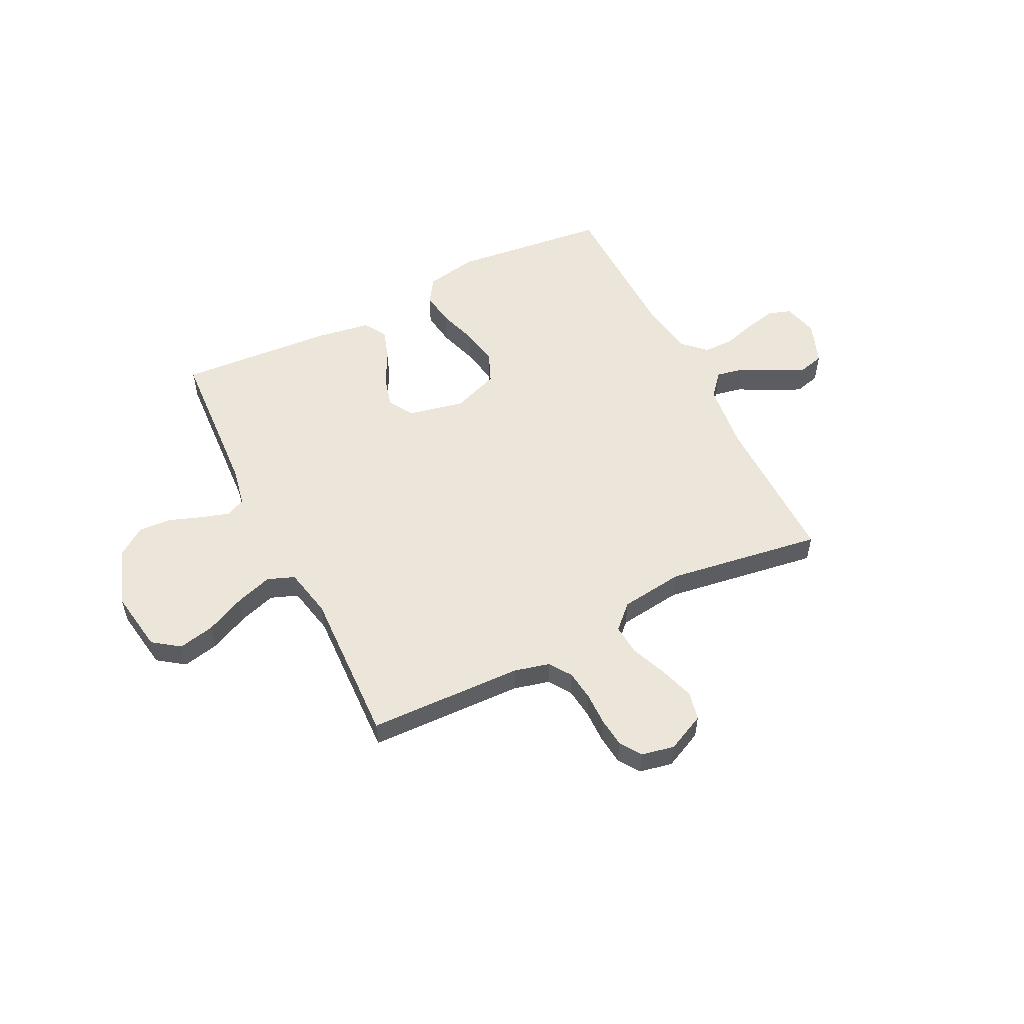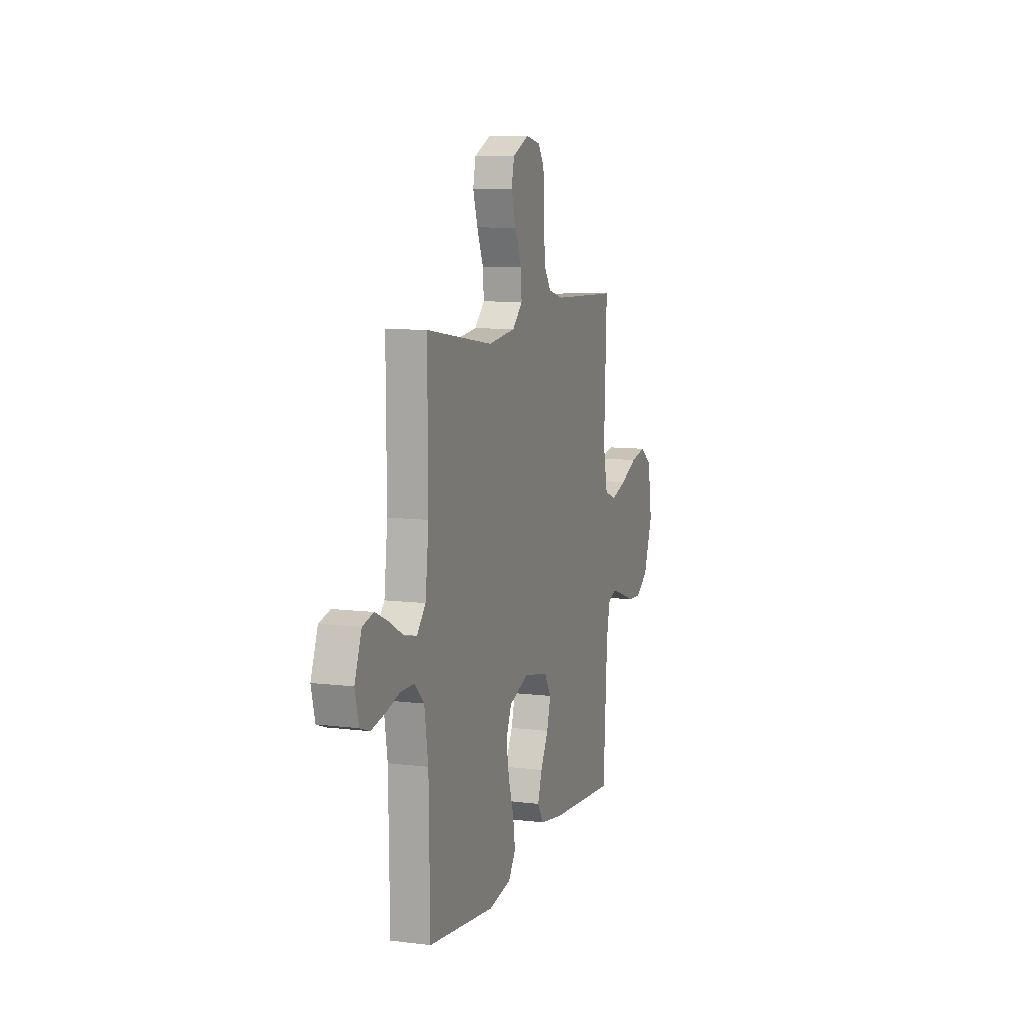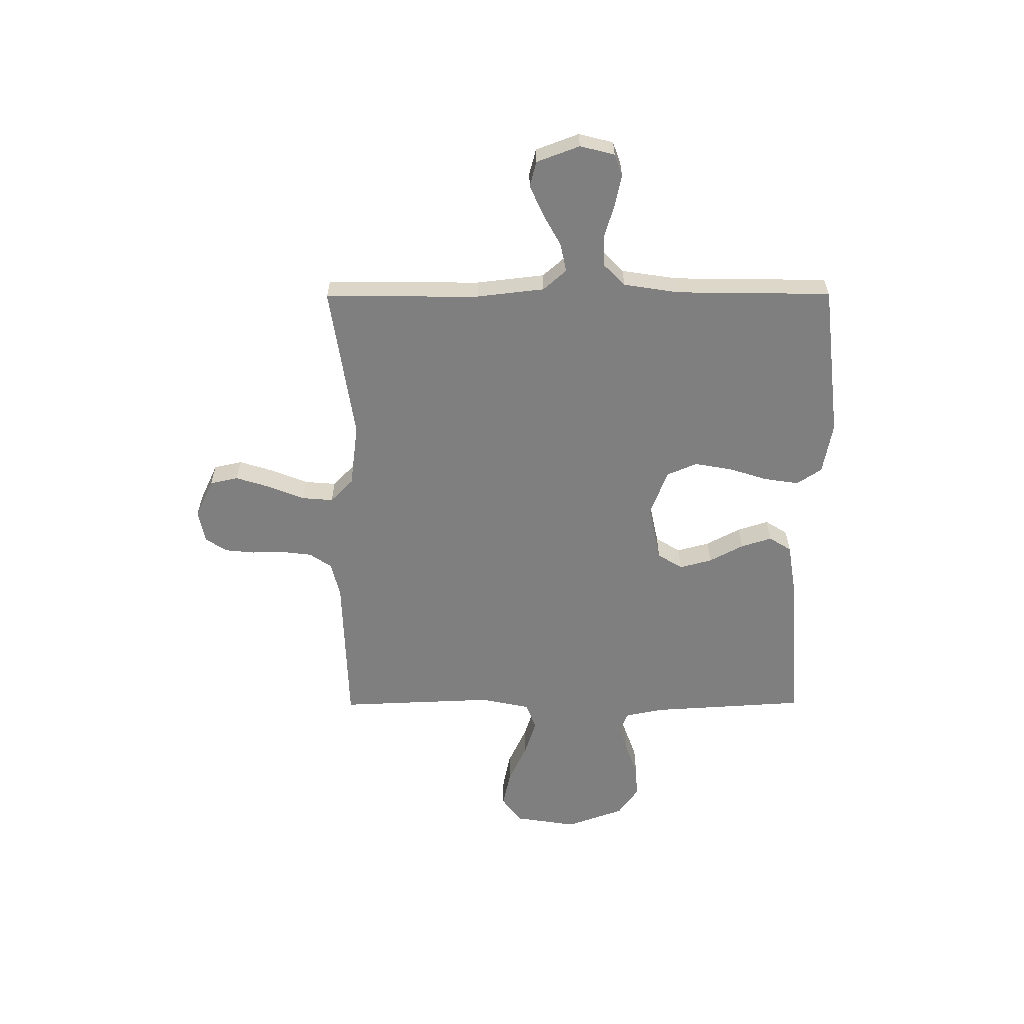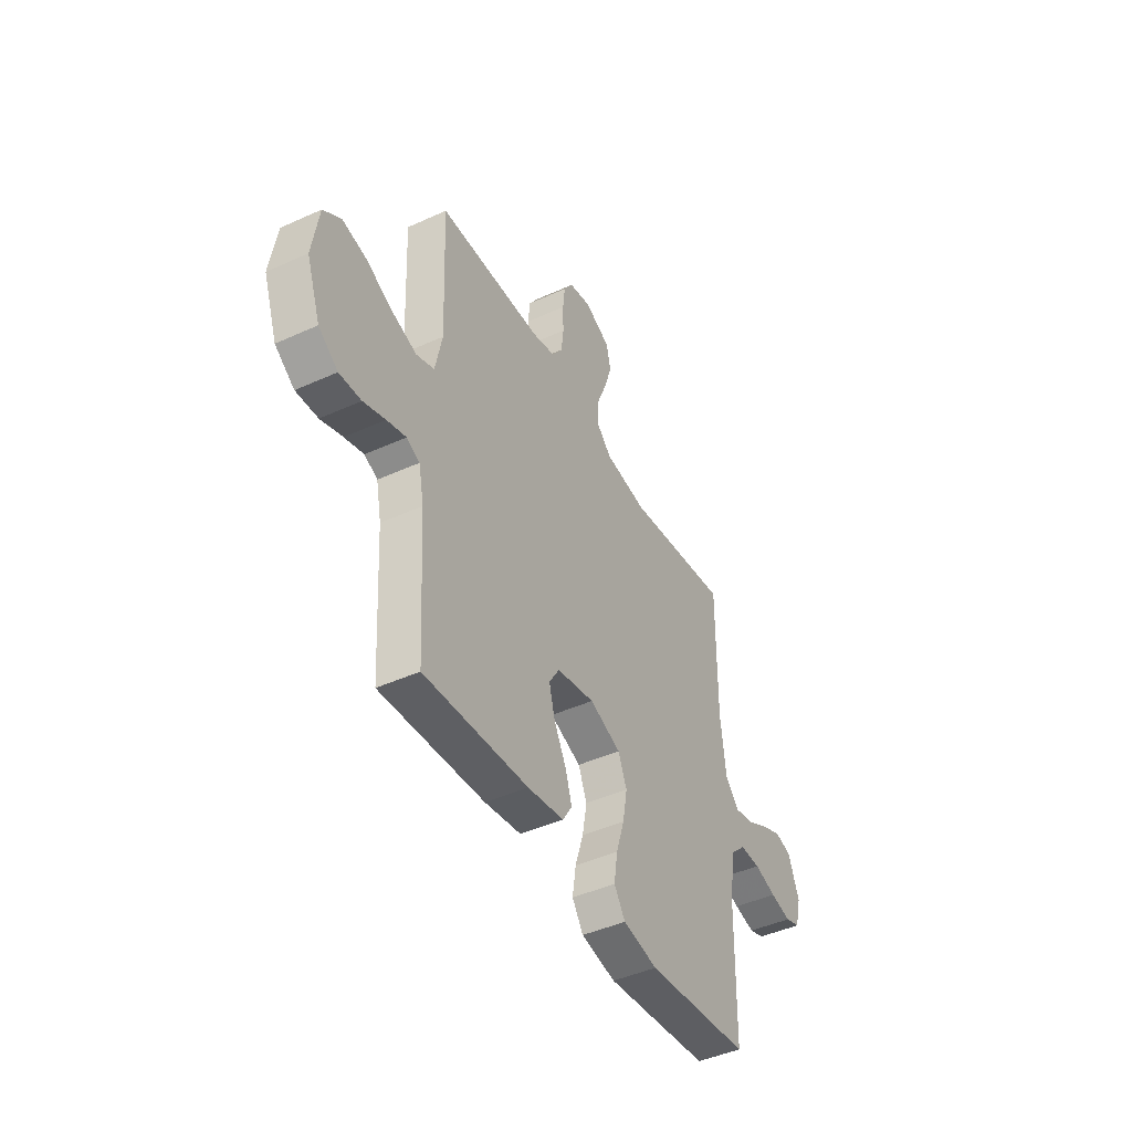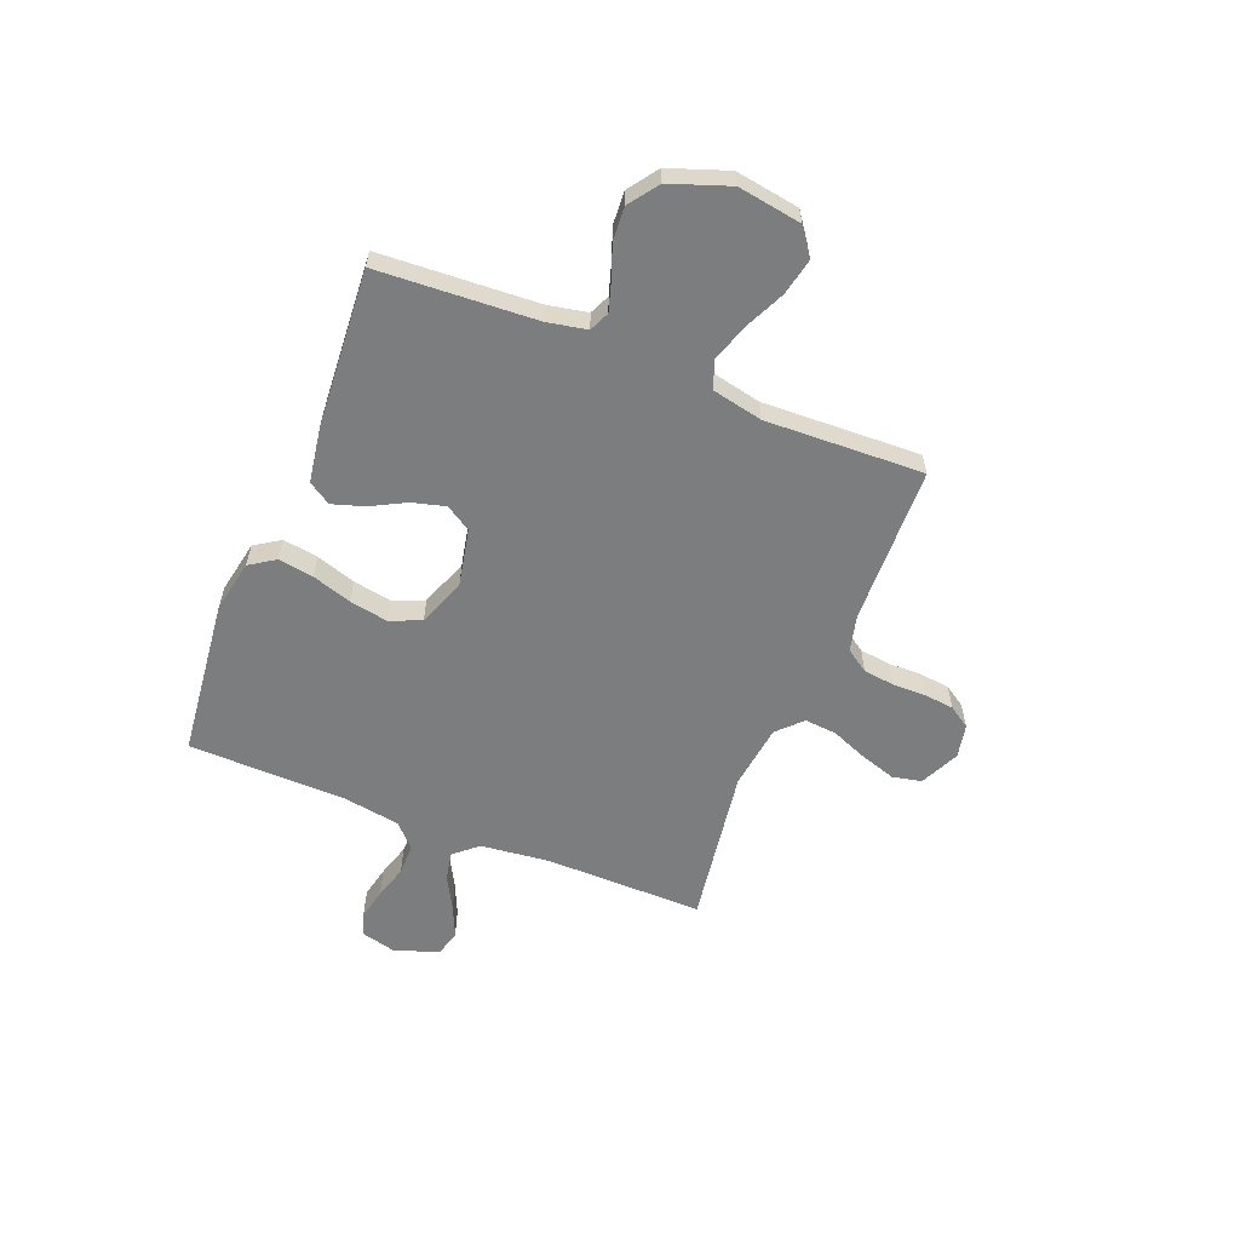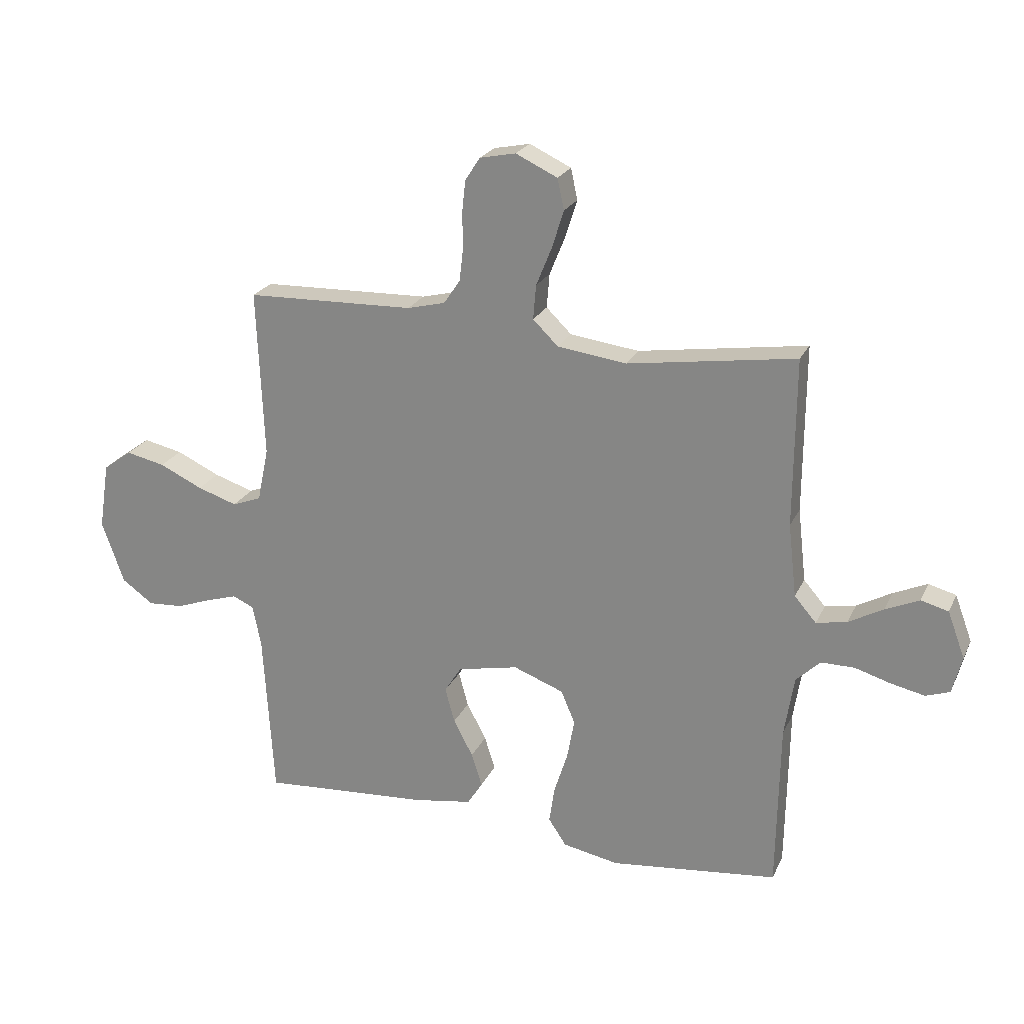
<metadata>
{"format":"obj","ext":"obj","renderer":"f3d","projection":"perspective","resolution":1024,"background":"white","views":[{"elev":54.3,"azim":-26.5,"up":"+Y"},{"elev":8.9,"azim":108.6,"up":"+Z"},{"elev":-59.8,"azim":90.3,"up":"+Y"},{"elev":-44.7,"azim":-62.2,"up":"+Z"},{"elev":-59.0,"azim":-111.9,"up":"+Y"},{"elev":23.1,"azim":20.2,"up":"+Z"}]}
</metadata>
<code>
v 0.5 0.07 -0.5
v 0.2 0.07 -0.534
v 0.1 0.07 -0.515
v 0.068 0.07 -0.467
v 0.078 0.07 -0.4
v 0.102 0.07 -0.325
v 0.115 0.07 -0.252
v 0.09 0.07 -0.193
v 0 0.07 -0.159
v -0.109 0.07 -0.182
v -0.139 0.07 -0.23
v -0.122 0.07 -0.293
v -0.087 0.07 -0.359
v -0.068 0.07 -0.419
v -0.095 0.07 -0.462
v -0.2 0.07 -0.479
v -0.5 0.07 -0.5
v -0.518 0.07 -0.2
v -0.533 0.07 -0.125
v -0.571 0.07 -0.108
v -0.626 0.07 -0.125
v -0.689 0.07 -0.148
v -0.752 0.07 -0.152
v -0.808 0.07 -0.112
v -0.848 0.07 0
v -0.829 0.07 0.121
v -0.778 0.07 0.158
v -0.708 0.07 0.143
v -0.631 0.07 0.107
v -0.56 0.07 0.084
v -0.508 0.07 0.104
v -0.488 0.07 0.2
v -0.5 0.07 0.5
v -0.2 0.07 0.509
v -0.132 0.07 0.526
v -0.103 0.07 0.569
v -0.096 0.07 0.628
v -0.097 0.07 0.691
v -0.091 0.07 0.748
v -0.064 0.07 0.789
v 0 0.07 0.802
v 0.074 0.07 0.767
v 0.086 0.07 0.712
v 0.065 0.07 0.645
v 0.037 0.07 0.576
v 0.032 0.07 0.515
v 0.077 0.07 0.471
v 0.2 0.07 0.455
v 0.5 0.07 0.5
v 0.498 0.07 0.2
v 0.513 0.07 0.069
v 0.552 0.07 0.024
v 0.607 0.07 0.035
v 0.669 0.07 0.069
v 0.729 0.07 0.096
v 0.778 0.07 0.083
v 0.809 0.07 0
v 0.792 0.07 -0.067
v 0.749 0.07 -0.082
v 0.689 0.07 -0.069
v 0.625 0.07 -0.05
v 0.565 0.07 -0.05
v 0.522 0.07 -0.092
v 0.505 0.07 -0.2
v 0.5 0 -0.5
v 0.2 0 -0.534
v 0.1 0 -0.515
v 0.068 0 -0.467
v 0.078 0 -0.4
v 0.102 0 -0.325
v 0.115 0 -0.252
v 0.09 0 -0.193
v 0 0 -0.159
v -0.109 0 -0.182
v -0.139 0 -0.23
v -0.122 0 -0.293
v -0.087 0 -0.359
v -0.068 0 -0.419
v -0.095 0 -0.462
v -0.2 0 -0.479
v -0.5 0 -0.5
v -0.518 0 -0.2
v -0.533 0 -0.125
v -0.571 0 -0.108
v -0.626 0 -0.125
v -0.689 0 -0.148
v -0.752 0 -0.152
v -0.808 0 -0.112
v -0.848 0 0
v -0.829 0 0.121
v -0.778 0 0.158
v -0.708 0 0.143
v -0.631 0 0.107
v -0.56 0 0.084
v -0.508 0 0.104
v -0.488 0 0.2
v -0.5 0 0.5
v -0.2 0 0.509
v -0.132 0 0.526
v -0.103 0 0.569
v -0.096 0 0.628
v -0.097 0 0.691
v -0.091 0 0.748
v -0.064 0 0.789
v 0 0 0.802
v 0.074 0 0.767
v 0.086 0 0.712
v 0.065 0 0.645
v 0.037 0 0.576
v 0.032 0 0.515
v 0.077 0 0.471
v 0.2 0 0.455
v 0.5 0 0.5
v 0.498 0 0.2
v 0.513 0 0.069
v 0.552 0 0.024
v 0.607 0 0.035
v 0.669 0 0.069
v 0.729 0 0.096
v 0.778 0 0.083
v 0.809 0 0
v 0.792 0 -0.067
v 0.749 0 -0.082
v 0.689 0 -0.069
v 0.625 0 -0.05
v 0.565 0 -0.05
v 0.522 0 -0.092
v 0.505 0 -0.2
f 59 60 61
f 58 59 61
f 57 58 61
f 56 57 61
f 55 56 61
f 54 55 61
f 53 54 61
f 52 53 61 62
f 51 52 62 63
f 48 49 50
f 51 63 64
f 50 51 64
f 48 50 64
f 47 48 64
f 43 44 45
f 42 43 45
f 41 42 45
f 40 41 45
f 39 40 45
f 38 39 45
f 37 38 45
f 36 37 45 46
f 47 64 1
f 46 47 1
f 36 46 1
f 35 36 1
f 27 28 29
f 26 27 29
f 25 26 29
f 24 25 29
f 23 24 29
f 22 23 29
f 21 22 29
f 20 21 29 30
f 19 20 30 31
f 16 17 18
f 15 16 18
f 14 15 18
f 13 14 18
f 12 13 18
f 19 31 32
f 18 19 32
f 12 18 32
f 11 12 32
f 4 5 6
f 3 4 6
f 2 3 6
f 1 2 6
f 1 6 7
f 1 7 8
f 35 1 8
f 34 35 8
f 32 33 34
f 11 32 34
f 10 11 34
f 34 8 9
f 9 10 34
f 125 124 123
f 125 123 122
f 125 122 121
f 125 121 120
f 125 120 119
f 125 119 118
f 125 118 117
f 126 125 117 116
f 127 126 116 115
f 114 113 112
f 128 127 115
f 128 115 114
f 128 114 112
f 128 112 111
f 109 108 107
f 109 107 106
f 109 106 105
f 109 105 104
f 109 104 103
f 109 103 102
f 109 102 101
f 110 109 101 100
f 65 128 111
f 65 111 110
f 65 110 100
f 65 100 99
f 93 92 91
f 93 91 90
f 93 90 89
f 93 89 88
f 93 88 87
f 93 87 86
f 93 86 85
f 94 93 85 84
f 95 94 84 83
f 82 81 80
f 82 80 79
f 82 79 78
f 82 78 77
f 82 77 76
f 96 95 83
f 96 83 82
f 96 82 76
f 96 76 75
f 70 69 68
f 70 68 67
f 70 67 66
f 70 66 65
f 71 70 65
f 72 71 65
f 72 65 99
f 72 99 98
f 98 97 96
f 98 96 75
f 98 75 74
f 73 72 98
f 98 74 73
f 1 65 66 2
f 2 66 67 3
f 3 67 68 4
f 4 68 69 5
f 5 69 70 6
f 6 70 71 7
f 7 71 72 8
f 8 72 73 9
f 9 73 74 10
f 10 74 75 11
f 11 75 76 12
f 12 76 77 13
f 13 77 78 14
f 14 78 79 15
f 15 79 80 16
f 16 80 81 17
f 17 81 82 18
f 18 82 83 19
f 19 83 84 20
f 20 84 85 21
f 21 85 86 22
f 22 86 87 23
f 23 87 88 24
f 24 88 89 25
f 25 89 90 26
f 26 90 91 27
f 27 91 92 28
f 28 92 93 29
f 29 93 94 30
f 30 94 95 31
f 31 95 96 32
f 32 96 97 33
f 33 97 98 34
f 34 98 99 35
f 35 99 100 36
f 36 100 101 37
f 37 101 102 38
f 38 102 103 39
f 39 103 104 40
f 40 104 105 41
f 41 105 106 42
f 42 106 107 43
f 43 107 108 44
f 44 108 109 45
f 45 109 110 46
f 46 110 111 47
f 47 111 112 48
f 48 112 113 49
f 49 113 114 50
f 50 114 115 51
f 51 115 116 52
f 52 116 117 53
f 53 117 118 54
f 54 118 119 55
f 55 119 120 56
f 56 120 121 57
f 57 121 122 58
f 58 122 123 59
f 59 123 124 60
f 60 124 125 61
f 61 125 126 62
f 62 126 127 63
f 63 127 128 64
f 64 128 65 1

</code>
